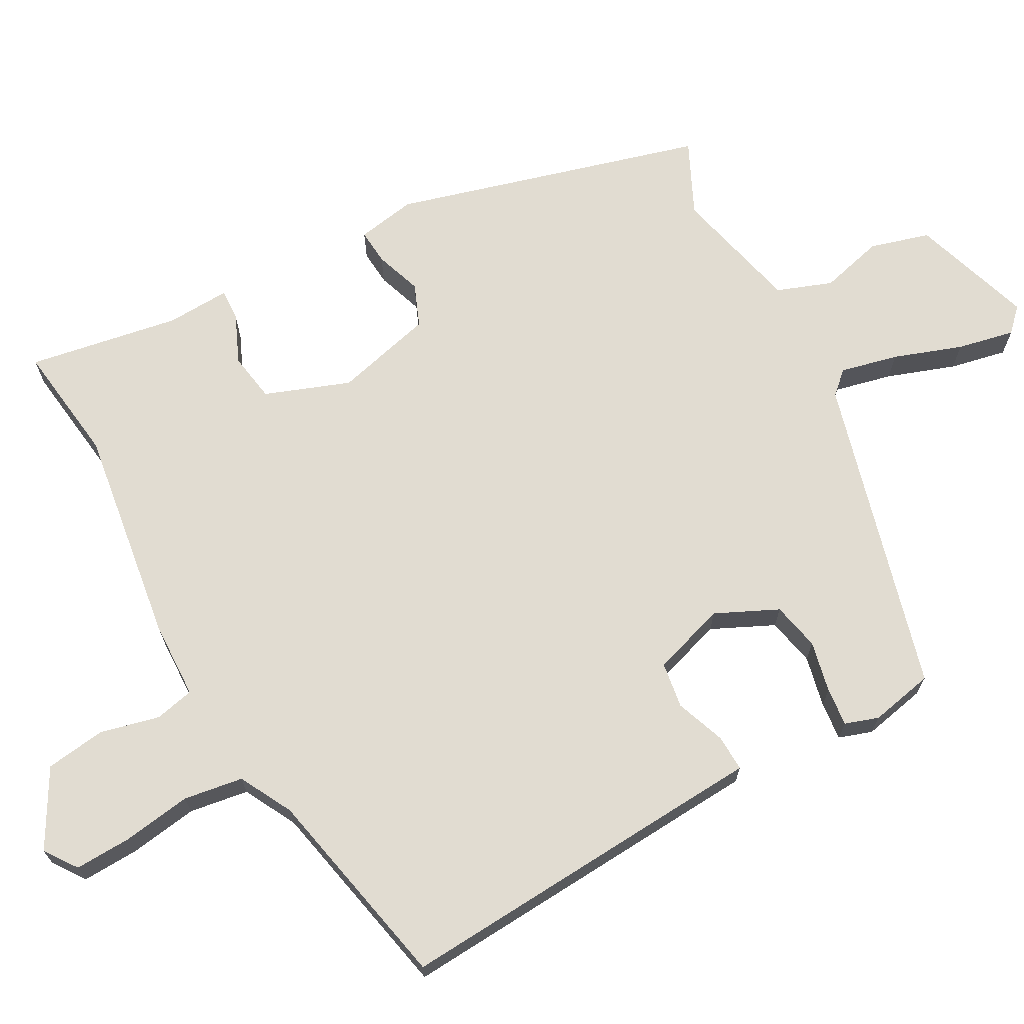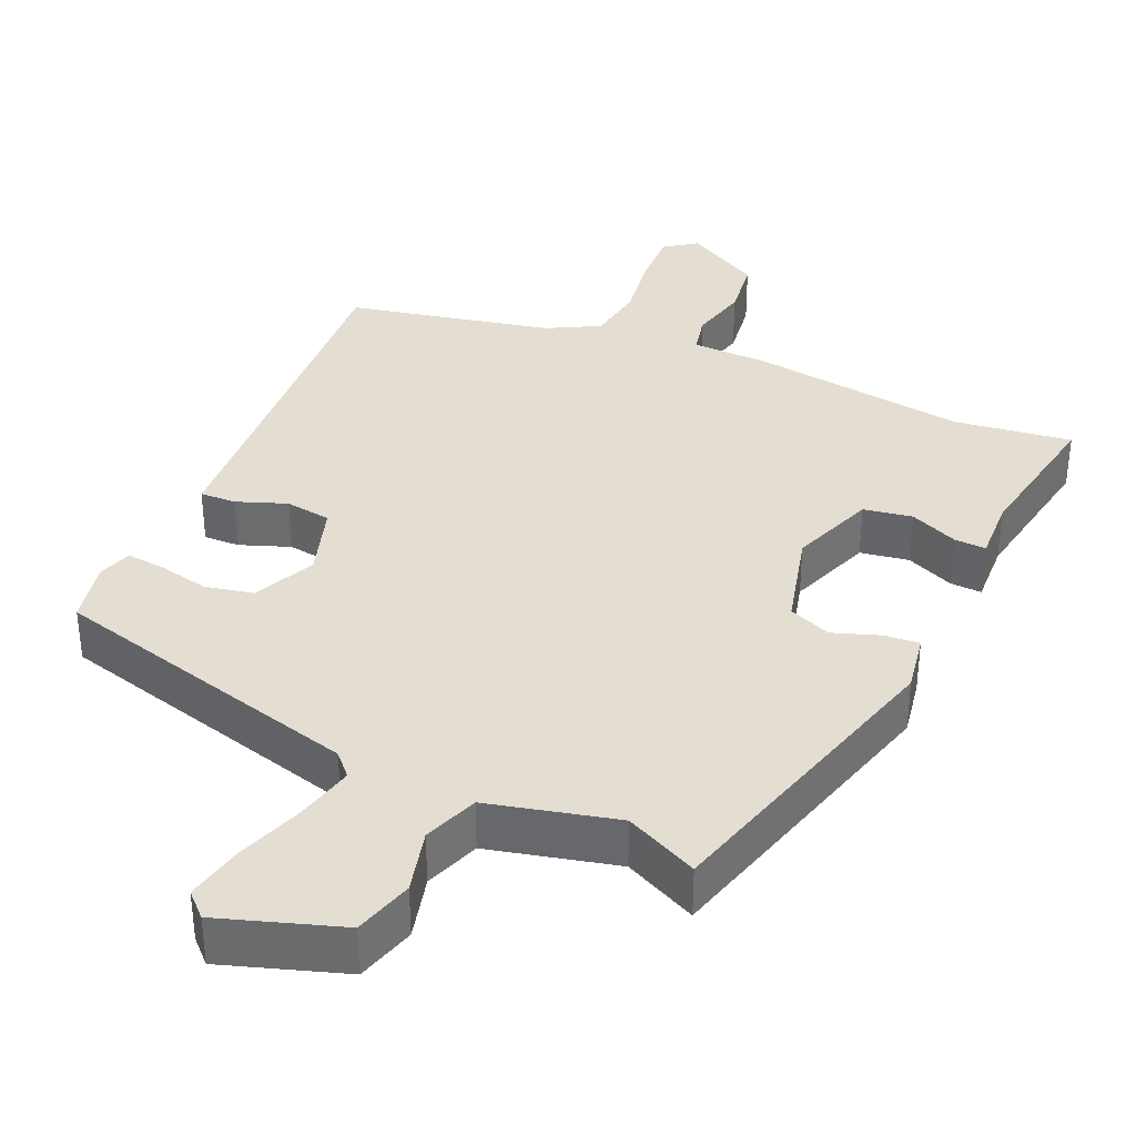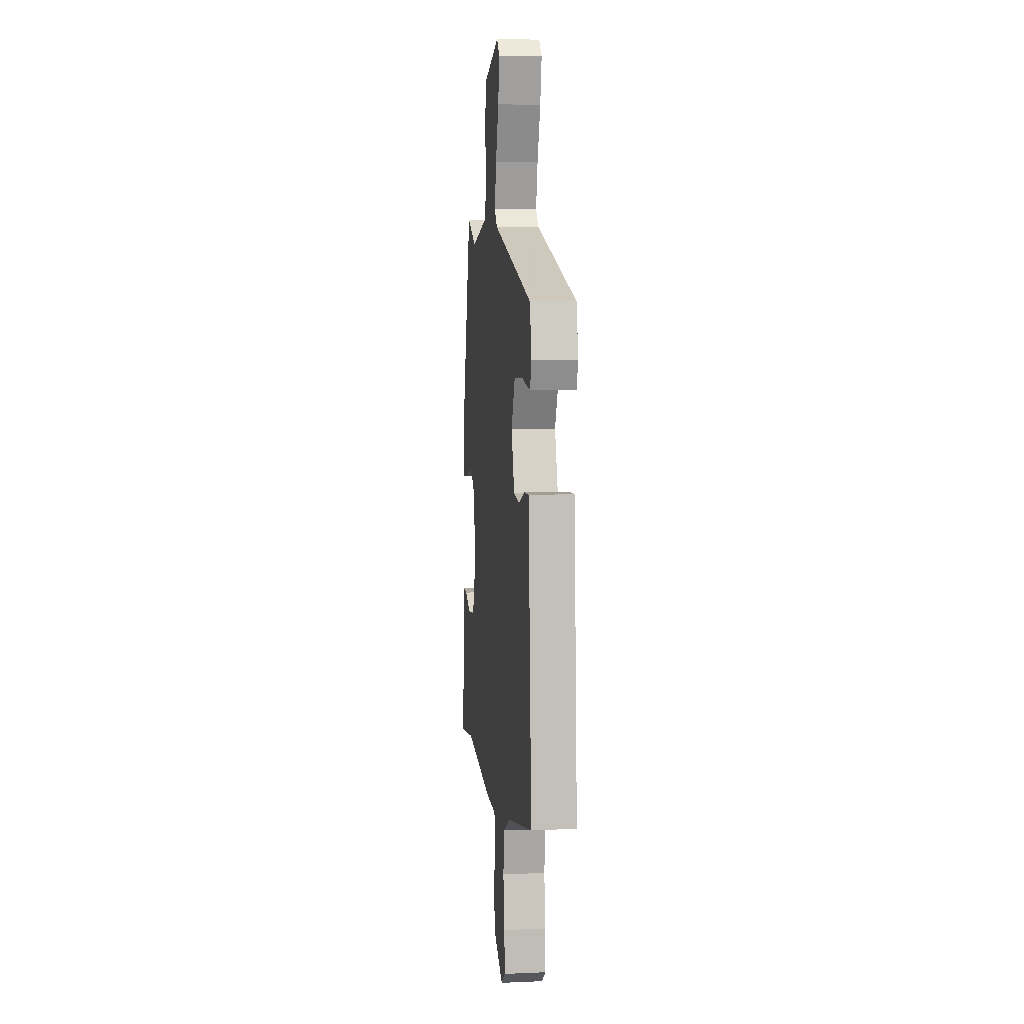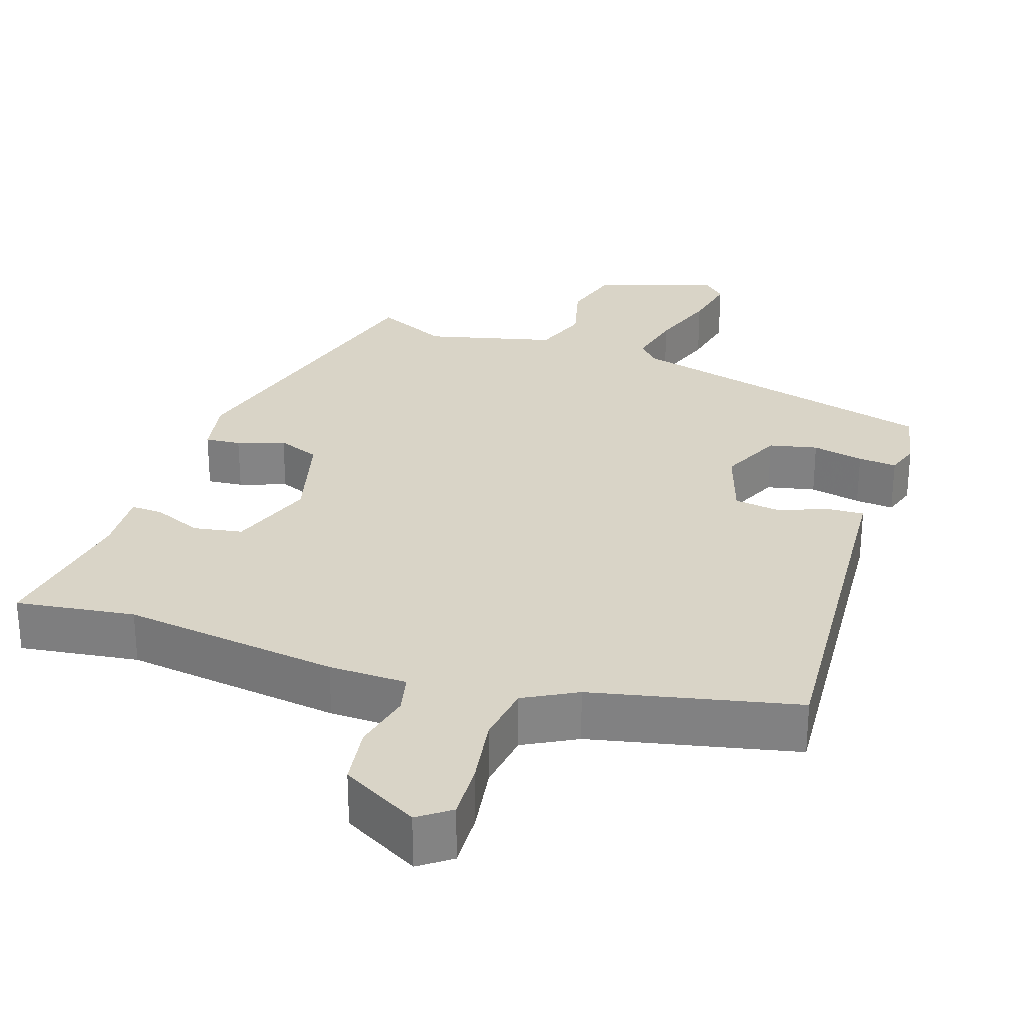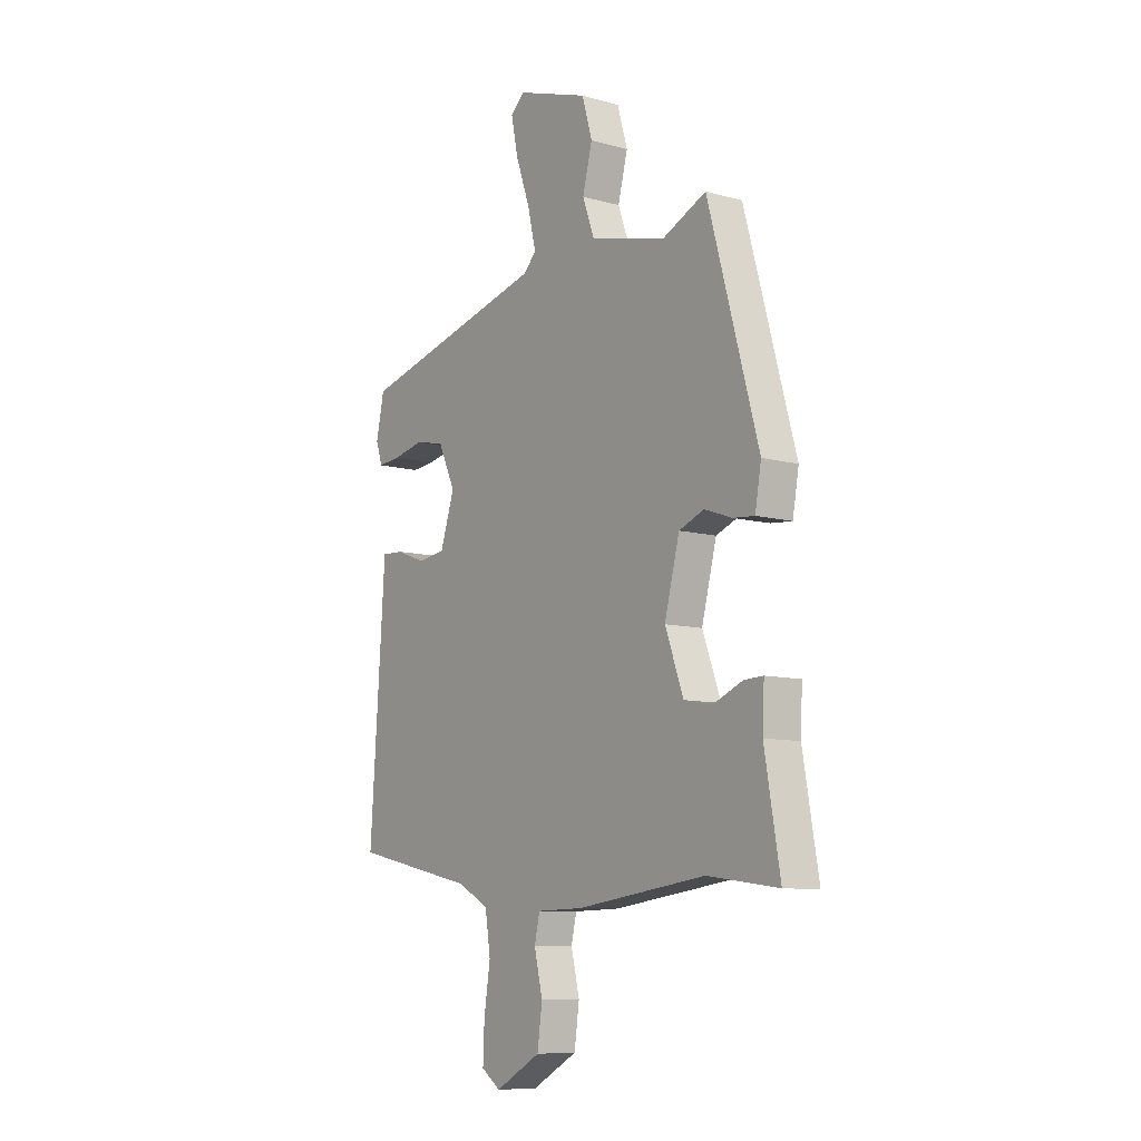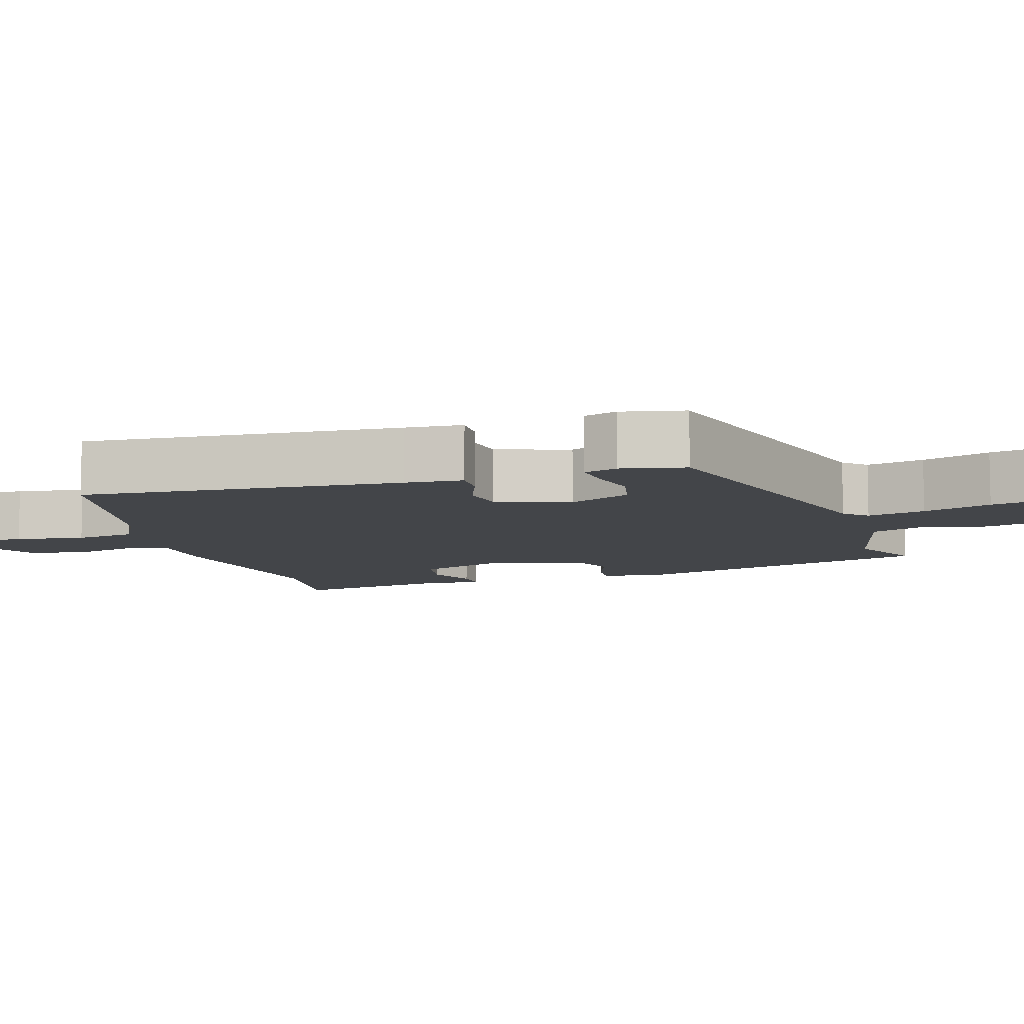
<metadata>
{"format":"obj","ext":"obj","renderer":"f3d","projection":"perspective","resolution":1024,"background":"white","views":[{"elev":69.1,"azim":-118.6,"up":"+Y"},{"elev":36.0,"azim":23.9,"up":"+Y"},{"elev":7.2,"azim":-97.0,"up":"+Z"},{"elev":28.6,"azim":-161.9,"up":"+Y"},{"elev":-9.1,"azim":53.5,"up":"+Z"},{"elev":-8.6,"azim":-73.0,"up":"+Y"}]}
</metadata>
<code>
v 0.413 0.07 0.503
v 0.528 0.07 0.087
v 0.514 0.07 0.007
v 0.466 0.07 0.011
v 0.403 0.07 0.033
v 0.346 0.07 0.01
v 0.312 0.07 -0.123
v 0.354 0.07 -0.237
v 0.42 0.07 -0.248
v 0.485 0.07 -0.22
v 0.528 0.07 -0.218
v 0.524 0.07 -0.304
v 0.559 0.07 -0.508
v 0.399 0.07 -0.487
v 0.107 0.07 -0.528
v 0.002 0.07 -0.531
v -0.01 0.07 -0.584
v 0.009 0.07 -0.664
v -0.002 0.07 -0.745
v -0.105 0.07 -0.803
v -0.148 0.07 -0.772
v -0.145 0.07 -0.696
v -0.131 0.07 -0.603
v -0.143 0.07 -0.523
v -0.214 0.07 -0.485
v -0.49 0.07 -0.426
v -0.461 0.07 0.005
v -0.456 0.07 0.083
v -0.407 0.07 0.081
v -0.34 0.07 0.056
v -0.278 0.07 0.065
v -0.246 0.07 0.164
v -0.285 0.07 0.248
v -0.35 0.07 0.262
v -0.419 0.07 0.247
v -0.471 0.07 0.242
v -0.486 0.07 0.287
v -0.468 0.07 0.373
v -0.042 0.07 0.486
v -0.014 0.07 0.516
v -0.032 0.07 0.594
v -0.064 0.07 0.686
v -0.08 0.07 0.763
v -0.049 0.07 0.793
v 0.114 0.07 0.739
v 0.137 0.07 0.659
v 0.115 0.07 0.573
v 0.142 0.07 0.499
v 0.315 0.07 0.457
v 0.413 0 0.503
v 0.528 0 0.087
v 0.514 0 0.007
v 0.466 0 0.011
v 0.403 0 0.033
v 0.346 0 0.01
v 0.312 0 -0.123
v 0.354 0 -0.237
v 0.42 0 -0.248
v 0.485 0 -0.22
v 0.528 0 -0.218
v 0.524 0 -0.304
v 0.559 0 -0.508
v 0.399 0 -0.487
v 0.107 0 -0.528
v 0.002 0 -0.531
v -0.01 0 -0.584
v 0.009 0 -0.664
v -0.002 0 -0.745
v -0.105 0 -0.803
v -0.148 0 -0.772
v -0.145 0 -0.696
v -0.131 0 -0.603
v -0.143 0 -0.523
v -0.214 0 -0.485
v -0.49 0 -0.426
v -0.461 0 0.005
v -0.456 0 0.083
v -0.407 0 0.081
v -0.34 0 0.056
v -0.278 0 0.065
v -0.246 0 0.164
v -0.285 0 0.248
v -0.35 0 0.262
v -0.419 0 0.247
v -0.471 0 0.242
v -0.486 0 0.287
v -0.468 0 0.373
v -0.042 0 0.486
v -0.014 0 0.516
v -0.032 0 0.594
v -0.064 0 0.686
v -0.08 0 0.763
v -0.049 0 0.793
v 0.114 0 0.739
v 0.137 0 0.659
v 0.115 0 0.573
v 0.142 0 0.499
v 0.315 0 0.457
f 45 46 47
f 44 45 47
f 43 44 47
f 42 43 47
f 41 42 47
f 40 41 47 48
f 39 40 48 49
f 38 39 49
f 37 38 49
f 36 37 49
f 35 36 49
f 34 35 49
f 27 28 29 30
f 27 30 31
f 26 27 31
f 25 26 31
f 24 25 31 32
f 21 22 23
f 20 21 23
f 19 20 23
f 18 19 23
f 17 18 23
f 23 24 32
f 17 23 32
f 16 17 32
f 14 15 16 32
f 12 13 14
f 11 12 14
f 10 11 14
f 9 10 14
f 8 9 14
f 14 32 33
f 8 14 33
f 7 8 33
f 3 4 5
f 2 3 5
f 1 2 5
f 49 1 5
f 49 5 6
f 33 34 49
f 6 7 33 49
f 96 95 94
f 96 94 93
f 96 93 92
f 96 92 91
f 96 91 90
f 97 96 90 89
f 98 97 89 88
f 98 88 87
f 98 87 86
f 98 86 85
f 98 85 84
f 98 84 83
f 79 78 77 76
f 80 79 76
f 80 76 75
f 80 75 74
f 81 80 74 73
f 72 71 70
f 72 70 69
f 72 69 68
f 72 68 67
f 72 67 66
f 81 73 72
f 81 72 66
f 81 66 65
f 81 65 64 63
f 63 62 61
f 63 61 60
f 63 60 59
f 63 59 58
f 63 58 57
f 82 81 63
f 82 63 57
f 82 57 56
f 54 53 52
f 54 52 51
f 54 51 50
f 54 50 98
f 55 54 98
f 98 83 82
f 98 82 56 55
f 1 50 51 2
f 2 51 52 3
f 3 52 53 4
f 4 53 54 5
f 5 54 55 6
f 6 55 56 7
f 7 56 57 8
f 8 57 58 9
f 9 58 59 10
f 10 59 60 11
f 11 60 61 12
f 12 61 62 13
f 13 62 63 14
f 14 63 64 15
f 15 64 65 16
f 16 65 66 17
f 17 66 67 18
f 18 67 68 19
f 19 68 69 20
f 20 69 70 21
f 21 70 71 22
f 22 71 72 23
f 23 72 73 24
f 24 73 74 25
f 25 74 75 26
f 26 75 76 27
f 27 76 77 28
f 28 77 78 29
f 29 78 79 30
f 30 79 80 31
f 31 80 81 32
f 32 81 82 33
f 33 82 83 34
f 34 83 84 35
f 35 84 85 36
f 36 85 86 37
f 37 86 87 38
f 38 87 88 39
f 39 88 89 40
f 40 89 90 41
f 41 90 91 42
f 42 91 92 43
f 43 92 93 44
f 44 93 94 45
f 45 94 95 46
f 46 95 96 47
f 47 96 97 48
f 48 97 98 49
f 49 98 50 1

</code>
